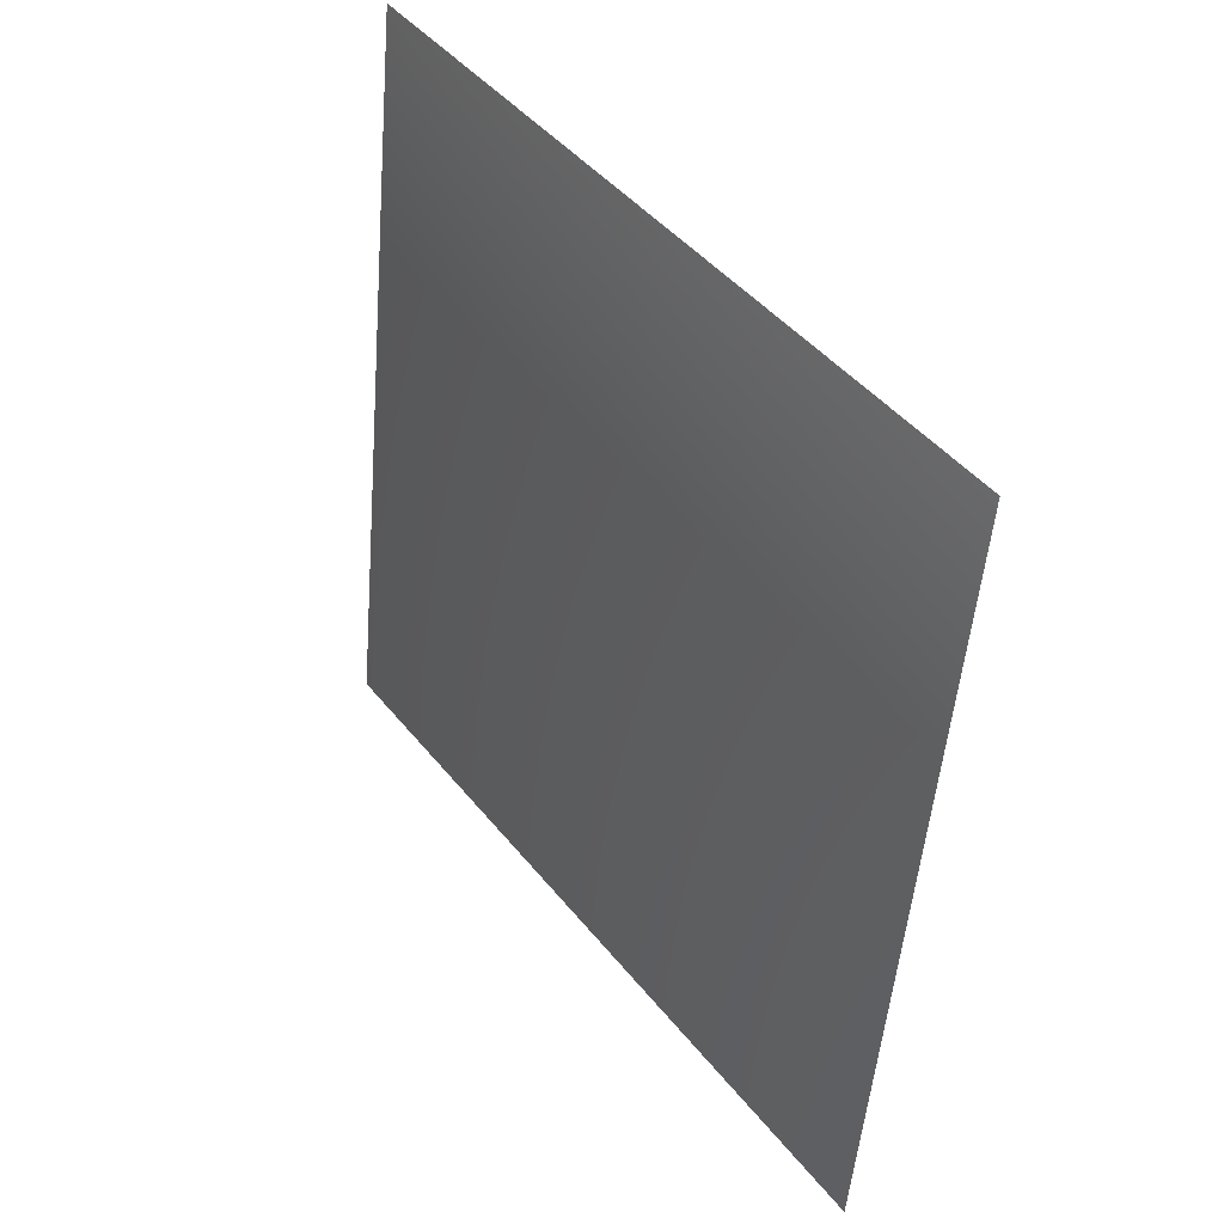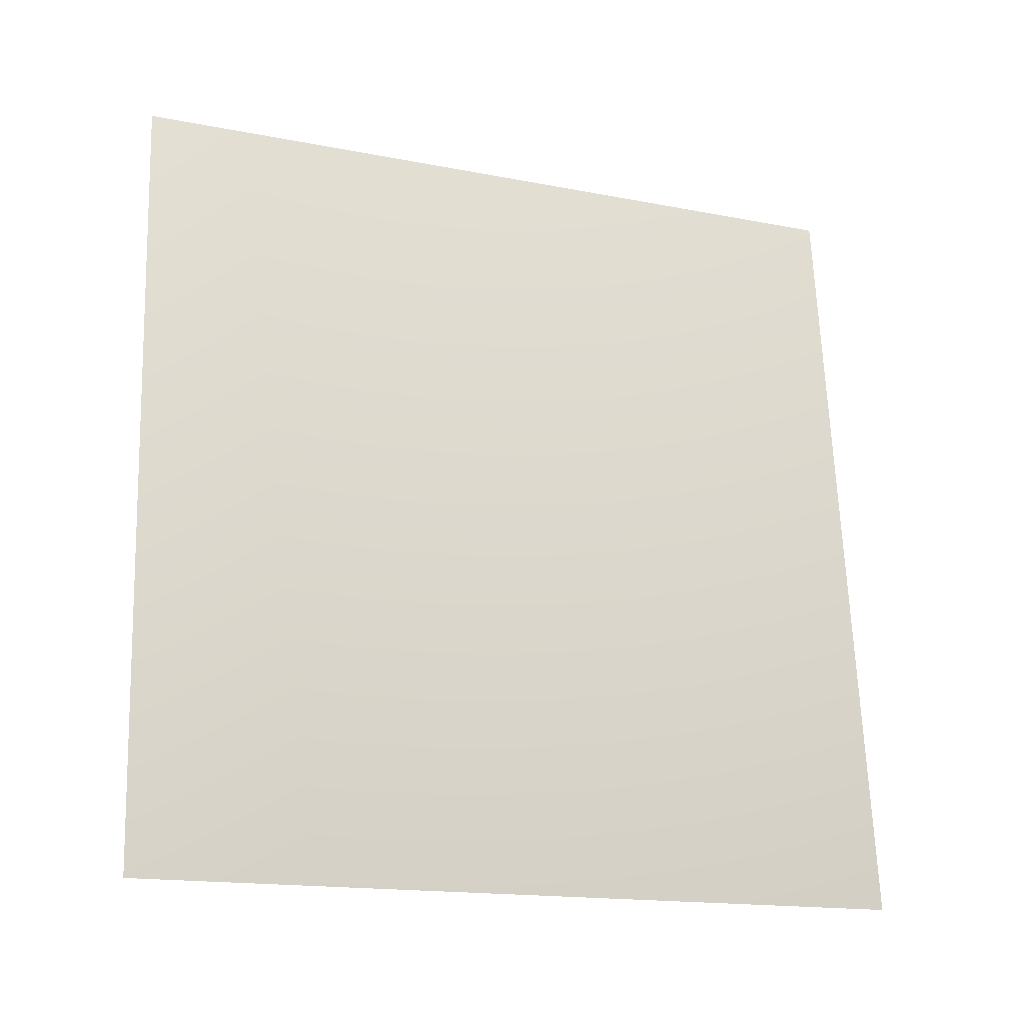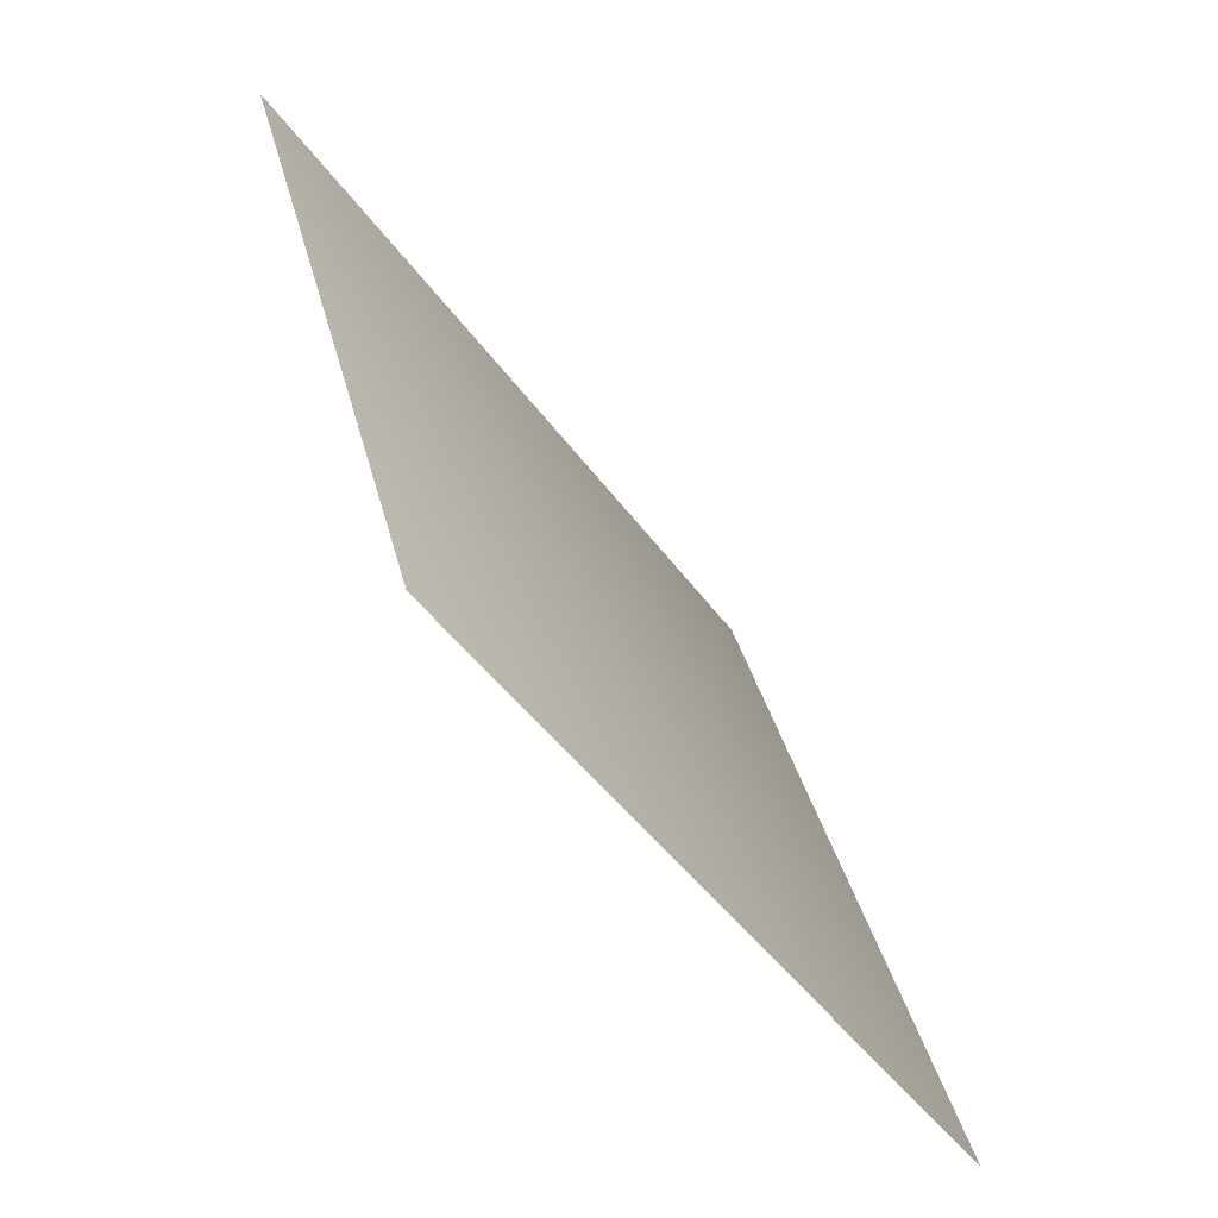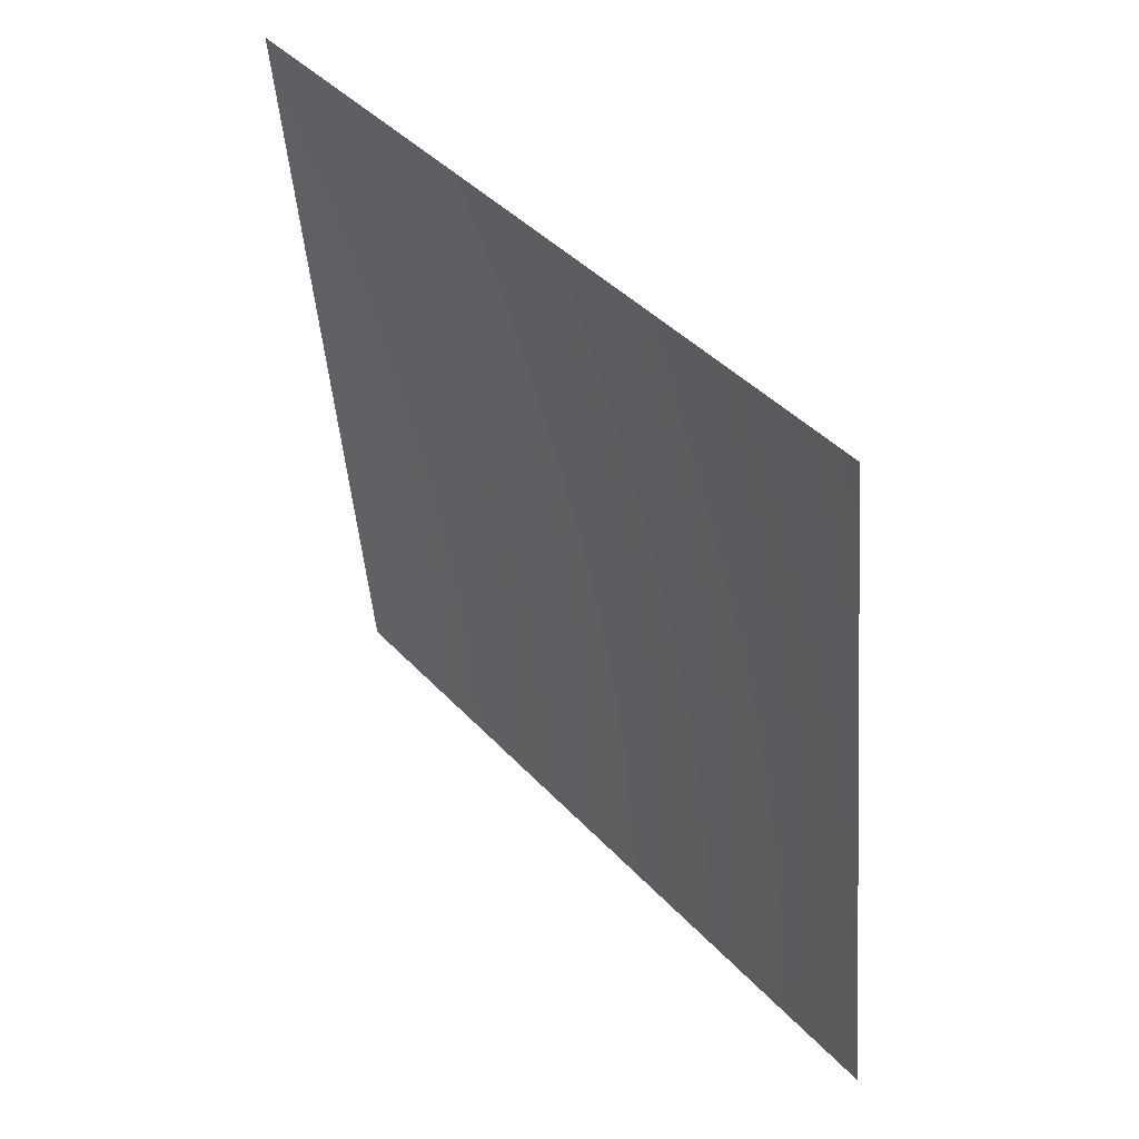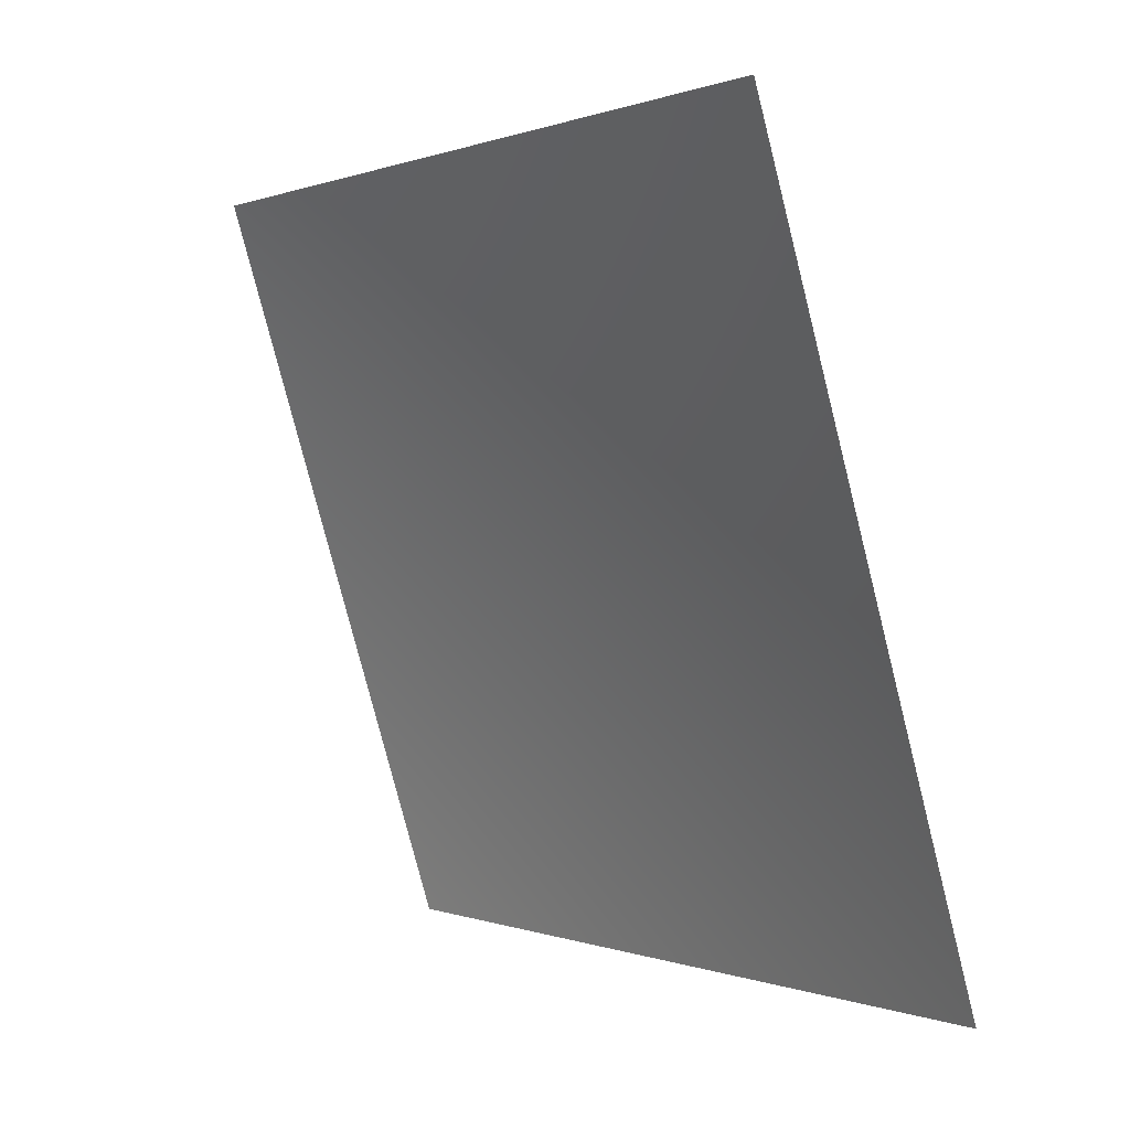
<metadata>
{"format":"obj","ext":"obj","renderer":"f3d","projection":"perspective","resolution":1024,"background":"white","views":[{"elev":44.1,"azim":127.5,"up":"+Y"},{"elev":-15.9,"azim":50.7,"up":"+Y"},{"elev":-44.0,"azim":38.9,"up":"+Z"},{"elev":41.7,"azim":-55.3,"up":"+Y"},{"elev":2.2,"azim":-32.2,"up":"+Z"}]}
</metadata>
<code>
v 8035 2.728e-12 1598
v 7568 2.728e-12 3135
v 7423 1598 3075
v 7880 1598 1567
f 1 2 3
f 1 3 4

</code>
